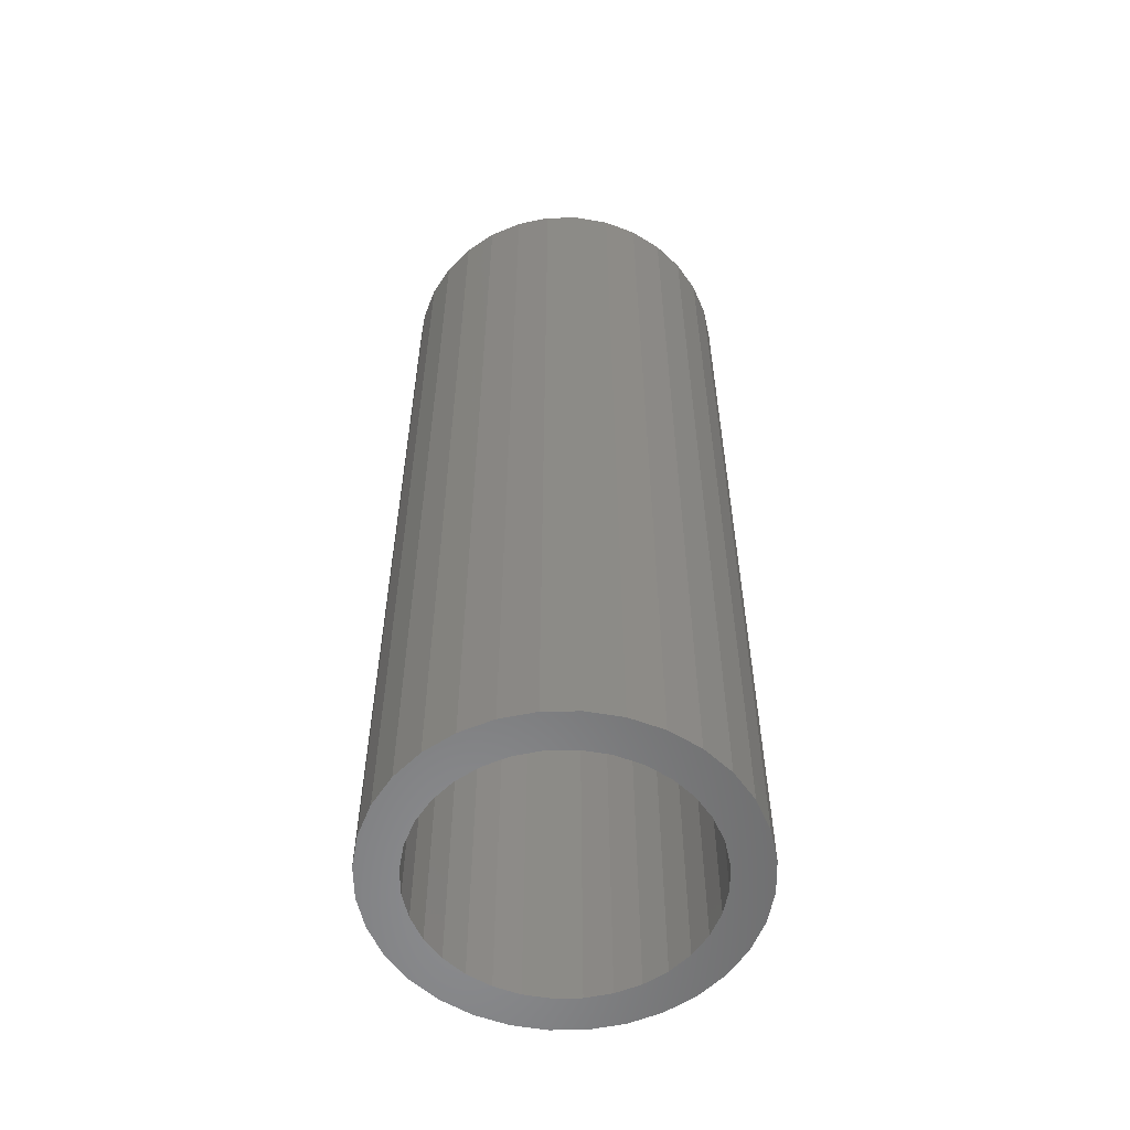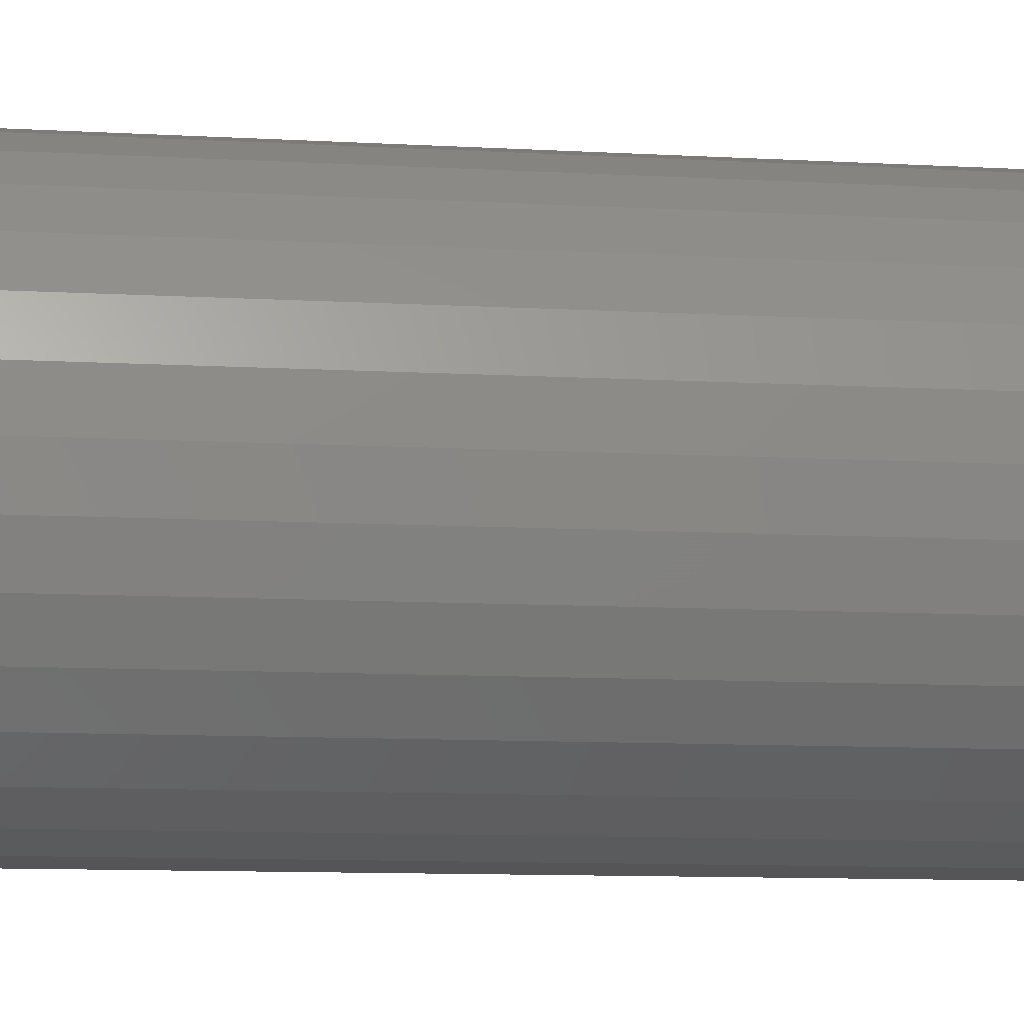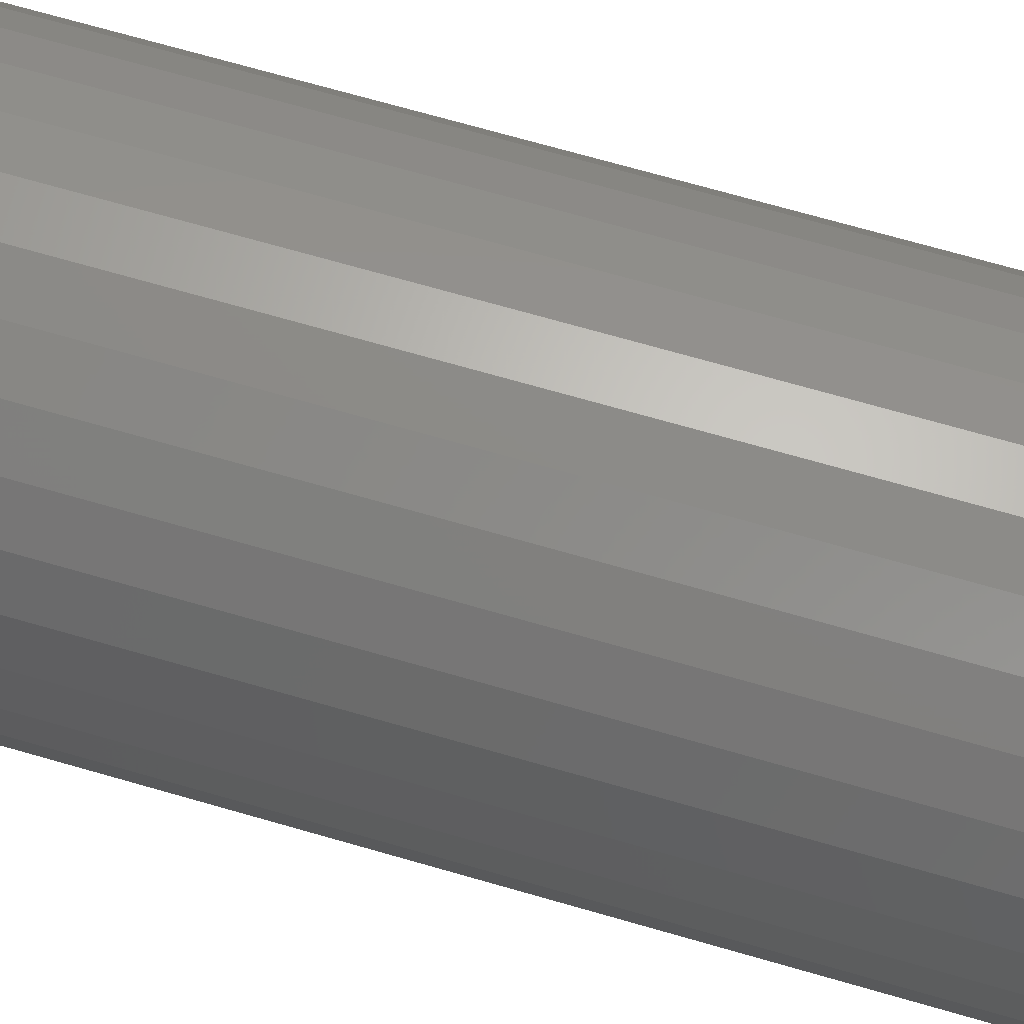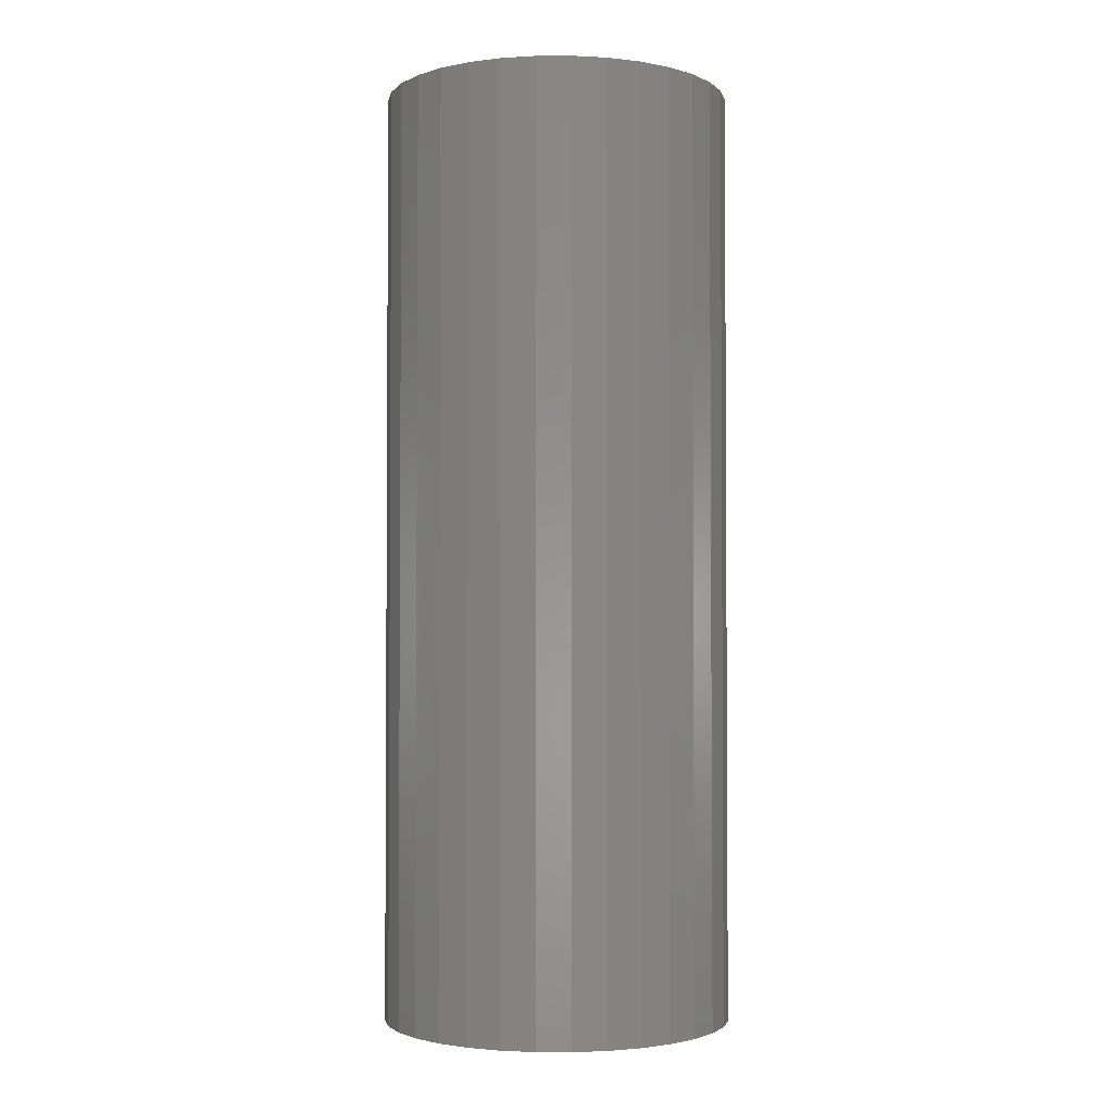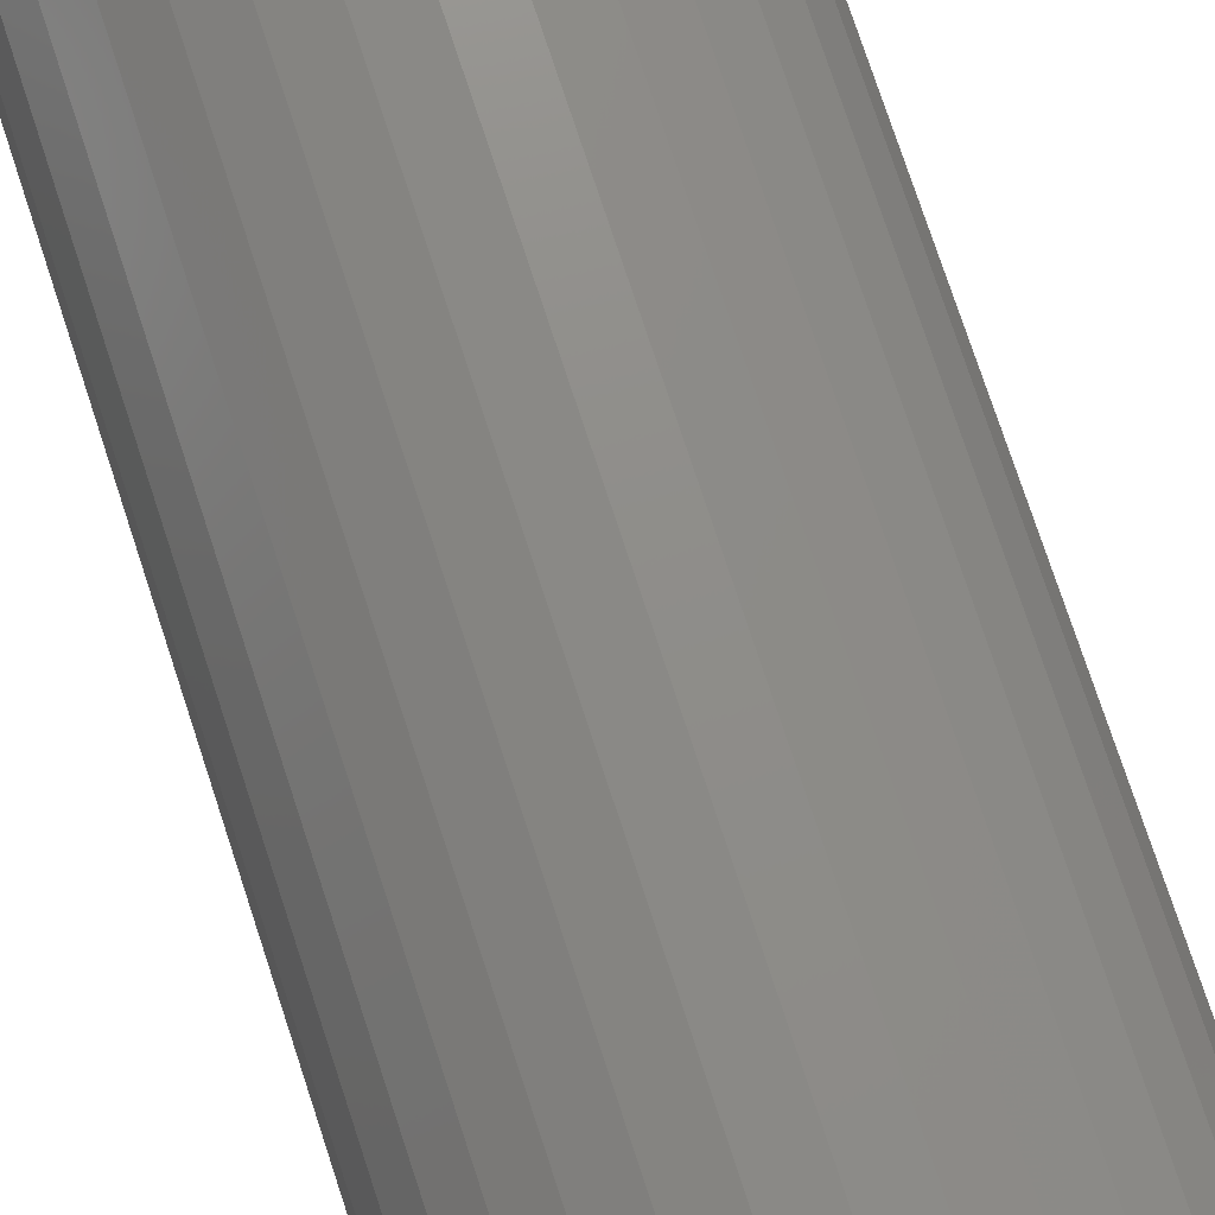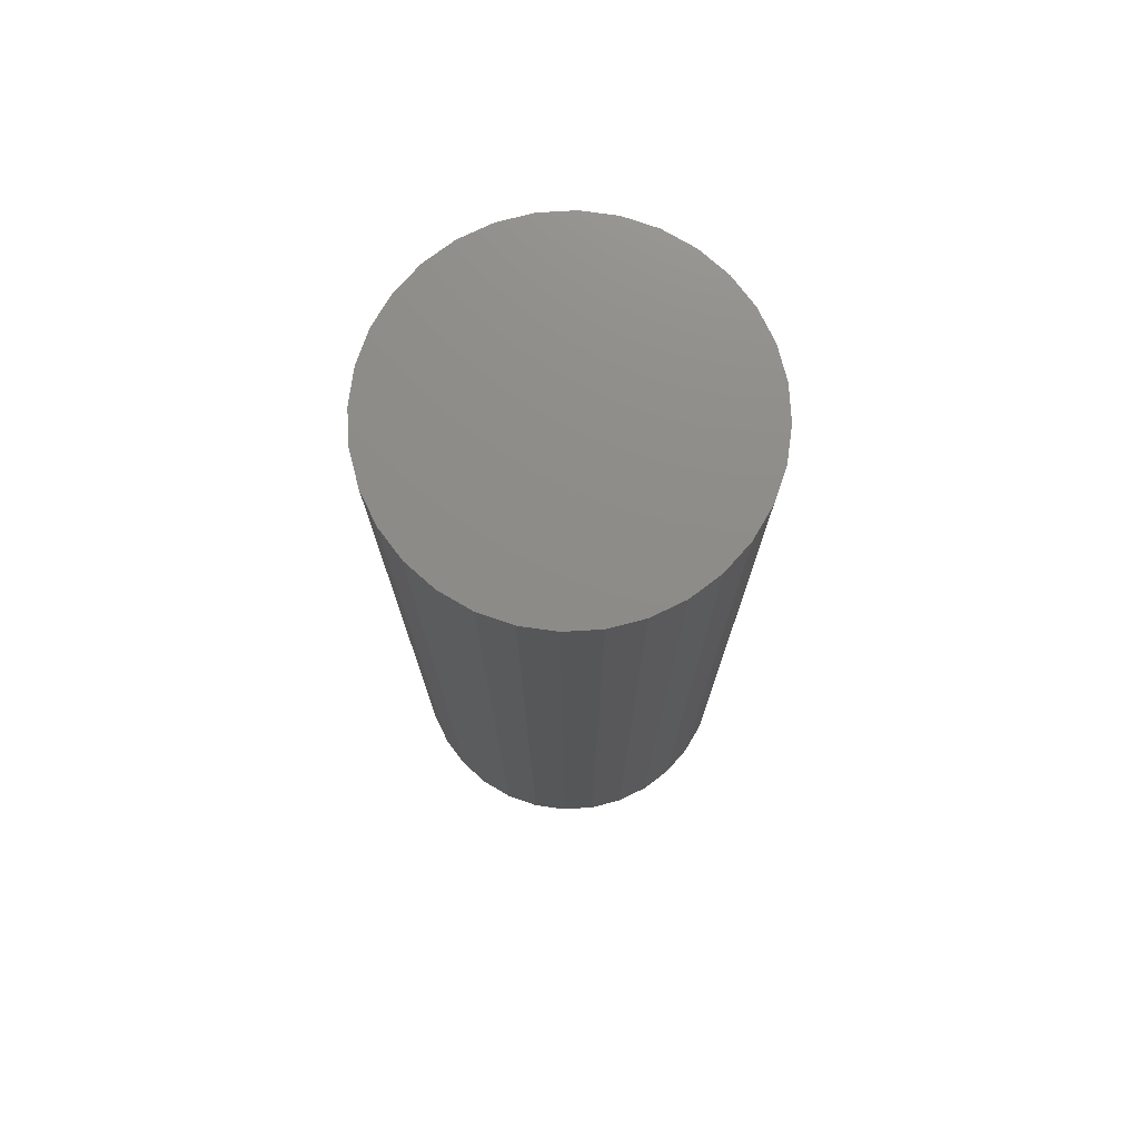
<metadata>
{"format":"stl","ext":"stl","renderer":"f3d","projection":"perspective","resolution":1024,"background":"white","views":[{"elev":-56.7,"azim":164.1,"up":"+Y"},{"elev":-8.9,"azim":-99.5,"up":"+Z"},{"elev":70.4,"azim":-73.9,"up":"+Z"},{"elev":-2.4,"azim":-4.8,"up":"+Y"},{"elev":76.1,"azim":161.8,"up":"+Z"},{"elev":75.1,"azim":-87.7,"up":"+Y"}]}
</metadata>
<code>
# stl→obj: 128 verts, 252 faces
v -0.05623 -0.75 0.09204
v -0.0371 -0.75 0.1023
v -0.0951 -0.75 0.1004
v -0.1128 -0.75 0.07886
v -0.07301 -0.75 0.07827
v -0.08677 -0.75 0.0615
v -0.1259 -0.75 0.05432
v -0.08677 -0.75 -0.0615
v -0.1128 -0.75 -0.07886
v -0.07301 -0.75 -0.07827
v -0.05623 -0.75 -0.09204
v -0.0951 -0.75 -0.1004
v -0.0371 -0.75 -0.1023
v 0.08412 -0.75 0.118
v 0.02686 -0.75 0.1086
v 0.04762 -0.75 0.1023
v 0.1056 -0.75 0.1004
v 0.06676 -0.75 0.09204
v 0.08353 -0.75 0.07827
v 0.1233 -0.75 -0.07886
v 0.1364 -0.75 -0.05432
v 0.0973 -0.75 -0.0615
v 0.08353 -0.75 -0.07827
v 0.06676 -0.75 -0.09204
v 0.1056 -0.75 -0.1004
v 0.04762 -0.75 -0.1023
v 0.08412 -0.75 -0.118
v 0.02686 -0.75 -0.1086
v -0.07359 -0.75 0.118
v -0.01633 -0.75 0.1086
v 0.005263 -0.75 0.1107
v -0.04906 -0.75 0.1311
v -0.07359 -0.75 -0.118
v -0.04906 -0.75 -0.1311
v 0.005263 -0.75 -0.1107
v -0.01633 -0.75 -0.1086
v 0.05958 -0.75 0.1311
v 0.03295 -0.75 0.1392
v 0.005263 -0.75 0.1419
v -0.02243 -0.75 0.1392
v -0.02243 -0.75 -0.1392
v 0.005263 -0.75 -0.1419
v 0.03295 -0.75 -0.1392
v 0.05958 -0.75 -0.1311
v -0.1259 -0.75 -0.05432
v -0.097 -0.75 -0.04236
v -0.134 -0.75 -0.02769
v -0.1033 -0.75 -0.02159
v -0.1367 -0.75 -2.222e-16
v -0.1054 -0.75 1.651e-17
v -0.134 -0.75 0.02769
v -0.1033 -0.75 0.02159
v -0.097 -0.75 0.04236
v 0.1233 -0.75 0.07886
v 0.0973 -0.75 0.0615
v 0.1364 -0.75 0.05432
v 0.1075 -0.75 0.04236
v 0.1445 -0.75 0.02769
v 0.1138 -0.75 0.02159
v 0.1472 -0.75 5.167e-17
v 0.116 -0.75 -6.483e-17
v 0.1445 -0.75 -0.02769
v 0.1138 -0.75 -0.02159
v 0.1075 -0.75 -0.04236
v 0.005263 -0.01562 -0.1107
v 0.02686 -0.01562 -0.1086
v 0.04762 -0.01562 -0.1023
v 0.06676 -0.01562 -0.09204
v 0.08353 -0.01562 -0.07827
v 0.0973 -0.01562 -0.0615
v 0.1075 -0.01562 -0.04236
v 0.1138 -0.01562 -0.02159
v 0.116 -0.01562 -9.194e-17
v -0.01633 -0.01562 -0.1086
v -0.0371 -0.01562 -0.1023
v -0.05623 -0.01562 -0.09204
v -0.07301 -0.01562 -0.07827
v -0.08677 -0.01562 -0.0615
v -0.097 -0.01562 -0.04236
v -0.1033 -0.01562 -0.02159
v -0.1054 -0.01562 1.651e-17
v 0.005263 -0.01562 0.1107
v -0.01633 -0.01562 0.1086
v -0.0371 -0.01562 0.1023
v -0.05623 -0.01562 0.09204
v -0.07301 -0.01562 0.07827
v -0.08677 -0.01562 0.0615
v -0.097 -0.01562 0.04236
v -0.1033 -0.01562 0.02159
v 0.02686 -0.01562 0.1086
v 0.04762 -0.01562 0.1023
v 0.06676 -0.01562 0.09204
v 0.08353 -0.01562 0.07827
v 0.0973 -0.01562 0.0615
v 0.1075 -0.01562 0.04236
v 0.1138 -0.01562 0.02159
v 0.1472 0.01562 1.43e-16
v 0.1445 0.01562 -0.02769
v 0.1364 0.01562 -0.05432
v 0.1233 0.01562 -0.07886
v 0.1056 0.01562 -0.1004
v 0.08412 0.01562 -0.118
v 0.05958 0.01562 -0.1311
v 0.03295 0.01562 -0.1392
v 0.005263 0.01562 -0.1419
v -0.02243 0.01562 -0.1392
v -0.04906 0.01562 -0.1311
v -0.07359 0.01562 -0.118
v -0.0951 0.01562 -0.1004
v -0.1128 0.01562 -0.07886
v -0.1259 0.01562 -0.05432
v -0.134 0.01562 -0.02769
v -0.1367 0.01562 -2.222e-16
v -0.134 0.01562 0.02769
v -0.1259 0.01562 0.05432
v -0.1128 0.01562 0.07886
v -0.0951 0.01562 0.1004
v -0.07359 0.01562 0.118
v -0.04906 0.01562 0.1311
v -0.02243 0.01562 0.1392
v 0.005263 0.01562 0.1419
v 0.03295 0.01562 0.1392
v 0.05958 0.01562 0.1311
v 0.08412 0.01562 0.118
v 0.1056 0.01562 0.1004
v 0.1233 0.01562 0.07886
v 0.1364 0.01562 0.05432
v 0.1445 0.01562 0.02769
f 1 2 3
f 3 4 1
f 1 4 5
f 6 5 4
f 4 7 6
f 8 9 10
f 11 10 9
f 9 12 11
f 11 12 13
f 14 15 16
f 14 16 17
f 17 16 18
f 17 18 19
f 20 21 22
f 20 22 23
f 20 23 24
f 20 24 25
f 24 26 25
f 27 25 26
f 27 26 28
f 29 3 2
f 29 2 30
f 29 30 31
f 29 31 32
f 33 34 35
f 33 35 36
f 33 36 13
f 33 13 12
f 31 15 14
f 31 14 37
f 31 37 38
f 31 38 39
f 31 39 40
f 31 40 32
f 35 34 41
f 35 41 42
f 35 42 43
f 35 43 44
f 35 44 27
f 35 27 28
f 9 8 45
f 45 8 46
f 45 46 47
f 47 46 48
f 47 48 49
f 49 48 50
f 49 50 51
f 51 50 52
f 51 52 7
f 7 52 53
f 7 53 6
f 17 19 54
f 54 19 55
f 54 55 56
f 56 55 57
f 56 57 58
f 58 57 59
f 58 59 60
f 60 59 61
f 60 61 62
f 62 61 63
f 62 63 21
f 21 63 64
f 21 64 22
f 65 28 66
f 66 28 26
f 66 26 67
f 67 26 24
f 67 24 68
f 68 24 23
f 68 23 69
f 69 23 22
f 69 22 70
f 70 22 64
f 70 64 71
f 71 64 63
f 71 63 72
f 72 63 61
f 72 61 73
f 28 65 35
f 35 65 74
f 35 74 36
f 36 74 75
f 36 75 13
f 13 75 76
f 13 76 11
f 11 76 77
f 11 77 10
f 10 77 78
f 10 78 8
f 8 78 79
f 8 79 46
f 46 79 80
f 46 80 48
f 48 80 81
f 48 81 50
f 82 30 83
f 83 30 2
f 83 2 84
f 84 2 1
f 84 1 85
f 85 1 5
f 85 5 86
f 86 5 6
f 86 6 87
f 87 6 53
f 87 53 88
f 88 53 52
f 88 52 89
f 89 52 50
f 89 50 81
f 30 82 31
f 31 82 90
f 31 90 15
f 15 90 91
f 15 91 16
f 16 91 92
f 16 92 18
f 18 92 93
f 18 93 19
f 19 93 94
f 19 94 55
f 55 94 95
f 55 95 57
f 57 95 96
f 57 96 59
f 59 96 73
f 59 73 61
f 97 60 98
f 98 60 62
f 98 62 99
f 99 62 21
f 99 21 100
f 100 21 20
f 100 20 101
f 101 20 25
f 101 25 102
f 102 25 27
f 102 27 103
f 103 27 44
f 103 44 104
f 104 44 43
f 104 43 105
f 105 43 42
f 105 42 106
f 106 42 41
f 106 41 107
f 107 41 34
f 107 34 108
f 108 34 33
f 108 33 109
f 109 33 12
f 109 12 110
f 110 12 9
f 110 9 111
f 111 9 45
f 111 45 112
f 112 45 47
f 112 47 113
f 113 47 49
f 113 49 114
f 114 49 51
f 114 51 115
f 115 51 7
f 115 7 116
f 116 7 4
f 116 4 117
f 117 4 3
f 117 3 118
f 118 3 29
f 118 29 119
f 119 29 32
f 119 32 120
f 120 32 40
f 120 40 121
f 121 40 39
f 121 39 122
f 122 39 38
f 122 38 123
f 123 38 37
f 123 37 124
f 124 37 14
f 124 14 125
f 125 14 17
f 125 17 126
f 126 17 54
f 126 54 127
f 127 54 56
f 127 56 128
f 128 56 58
f 128 58 97
f 97 58 60
f 121 122 120
f 119 120 122
f 123 119 122
f 104 106 103
f 105 106 104
f 106 107 103
f 103 107 108
f 103 108 102
f 102 108 109
f 102 109 101
f 101 109 110
f 101 110 100
f 100 110 111
f 100 111 99
f 99 111 112
f 99 112 98
f 98 112 113
f 98 113 97
f 97 113 114
f 97 114 128
f 128 114 115
f 128 115 127
f 127 115 116
f 127 116 126
f 126 116 117
f 126 117 125
f 125 117 118
f 125 118 124
f 124 118 119
f 124 119 123
f 83 90 82
f 90 83 84
f 90 84 91
f 91 84 85
f 91 85 92
f 68 75 67
f 67 75 74
f 67 74 66
f 66 74 65
f 92 85 93
f 93 85 86
f 93 86 94
f 94 86 87
f 94 87 95
f 95 87 88
f 95 88 96
f 96 88 89
f 96 89 73
f 73 89 81
f 73 81 72
f 72 81 80
f 72 80 71
f 71 80 79
f 71 79 70
f 70 79 78
f 70 78 69
f 69 78 77
f 69 77 68
f 68 77 76
f 68 76 75

</code>
